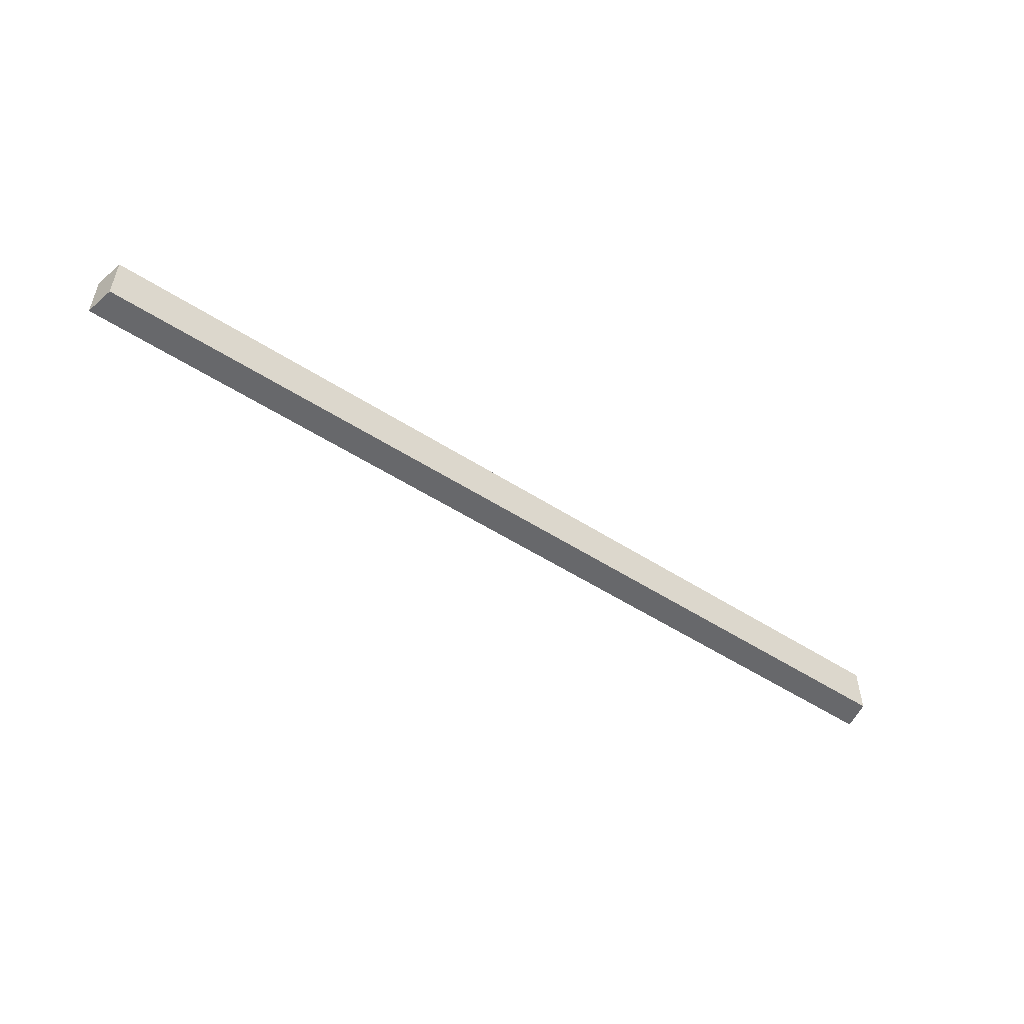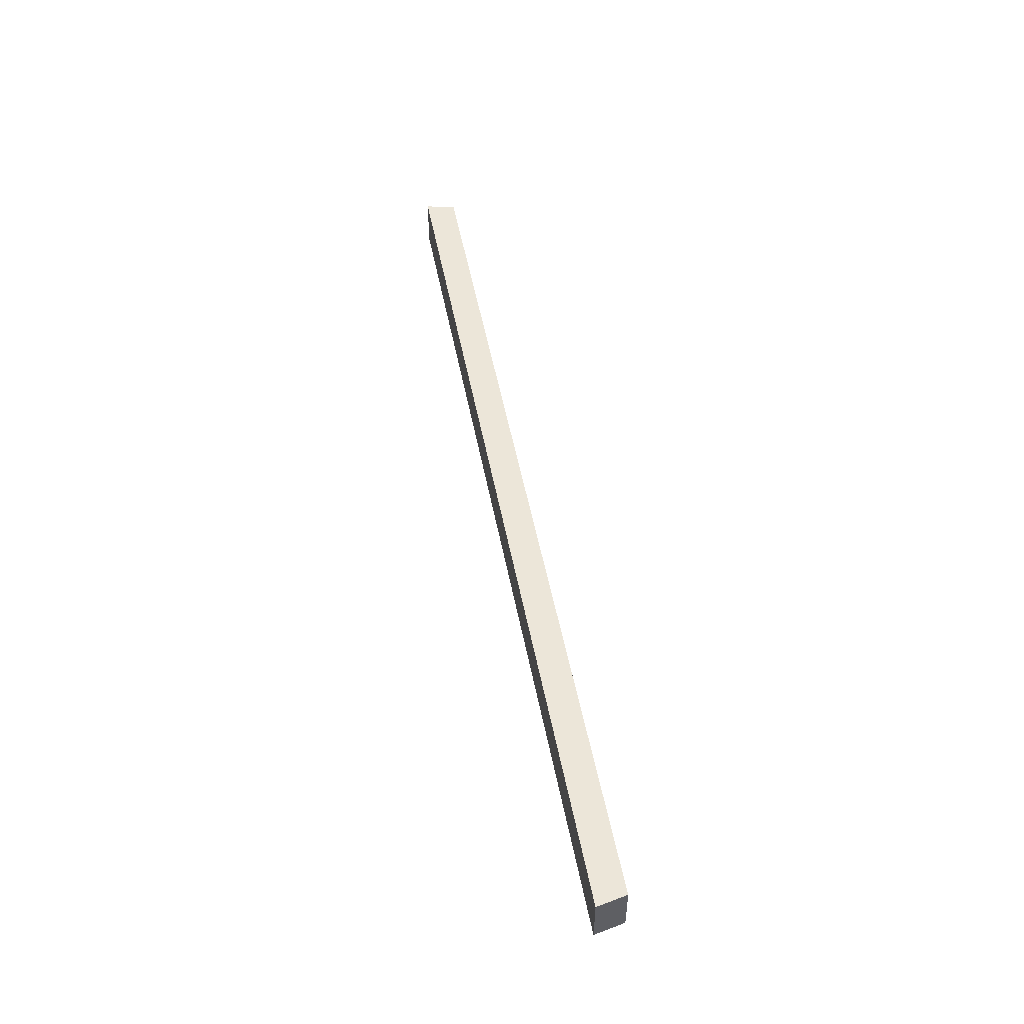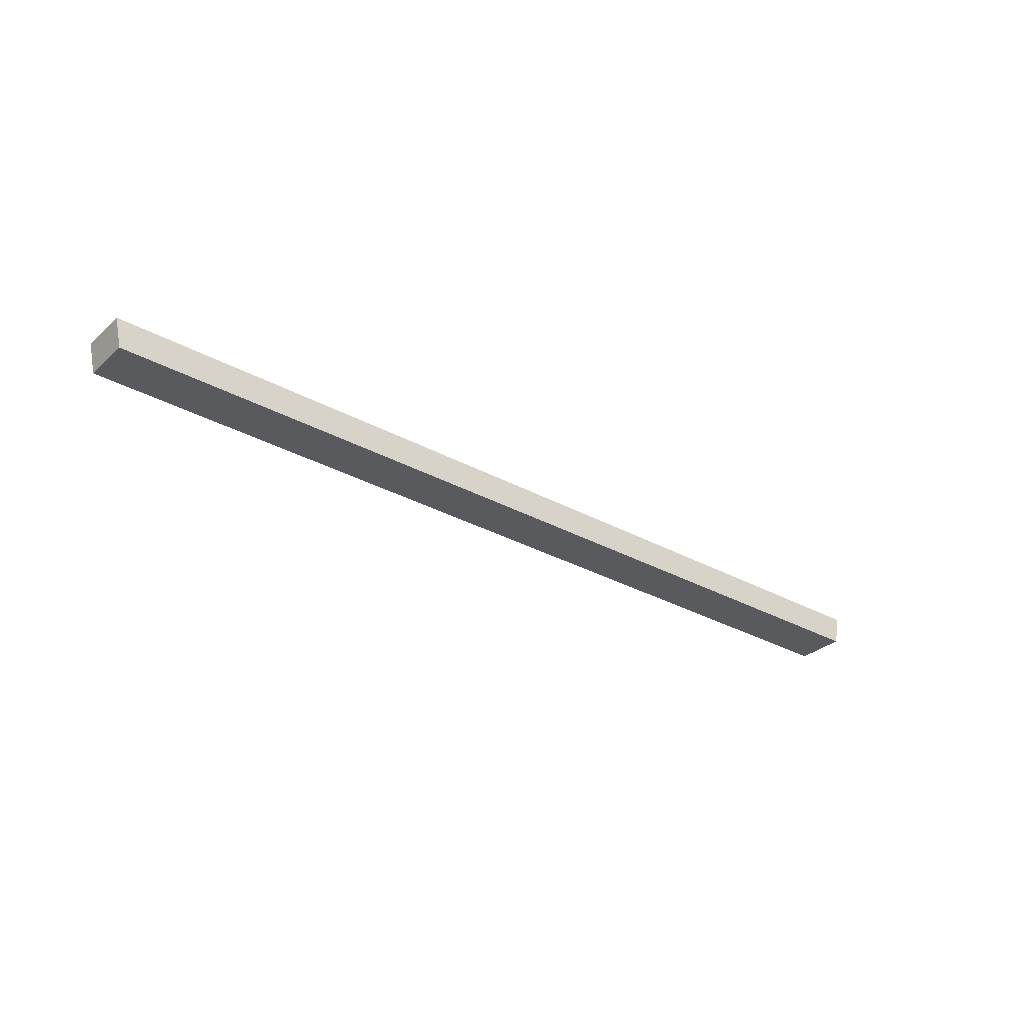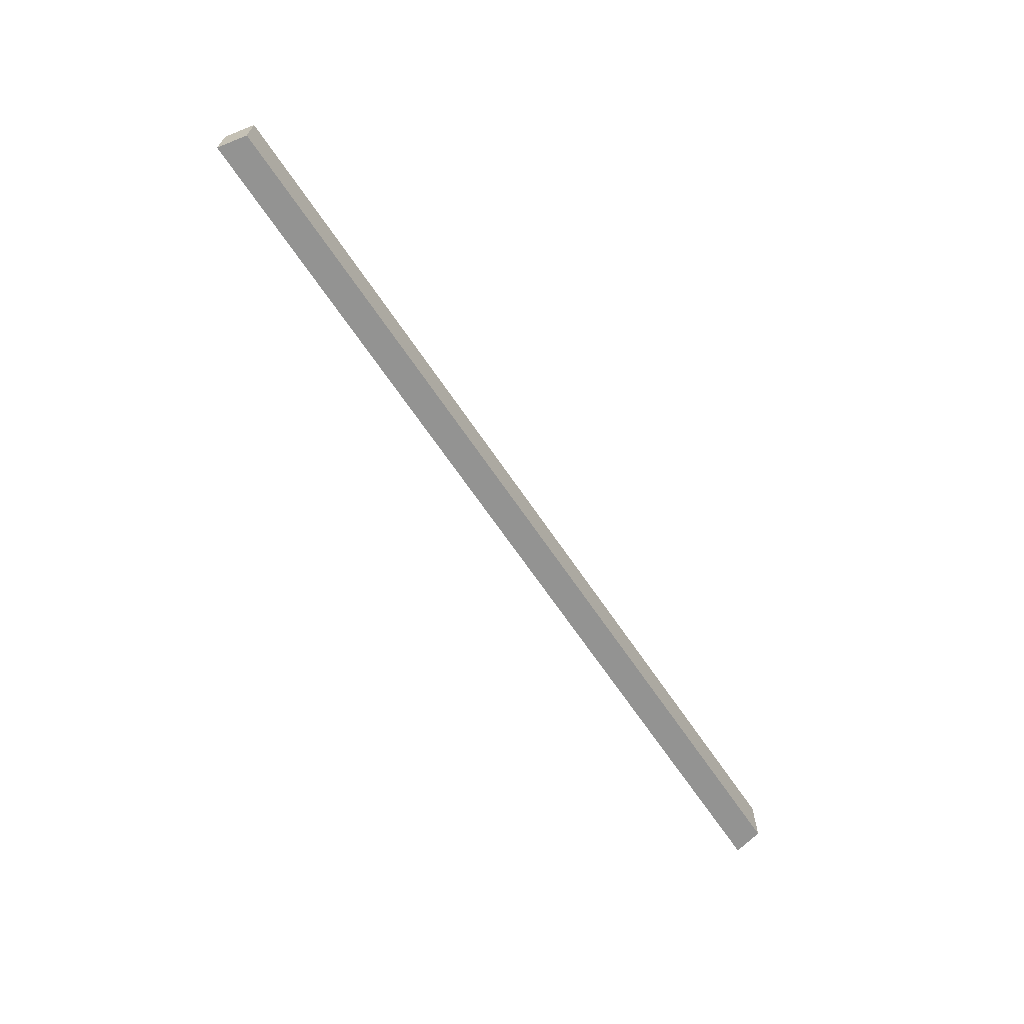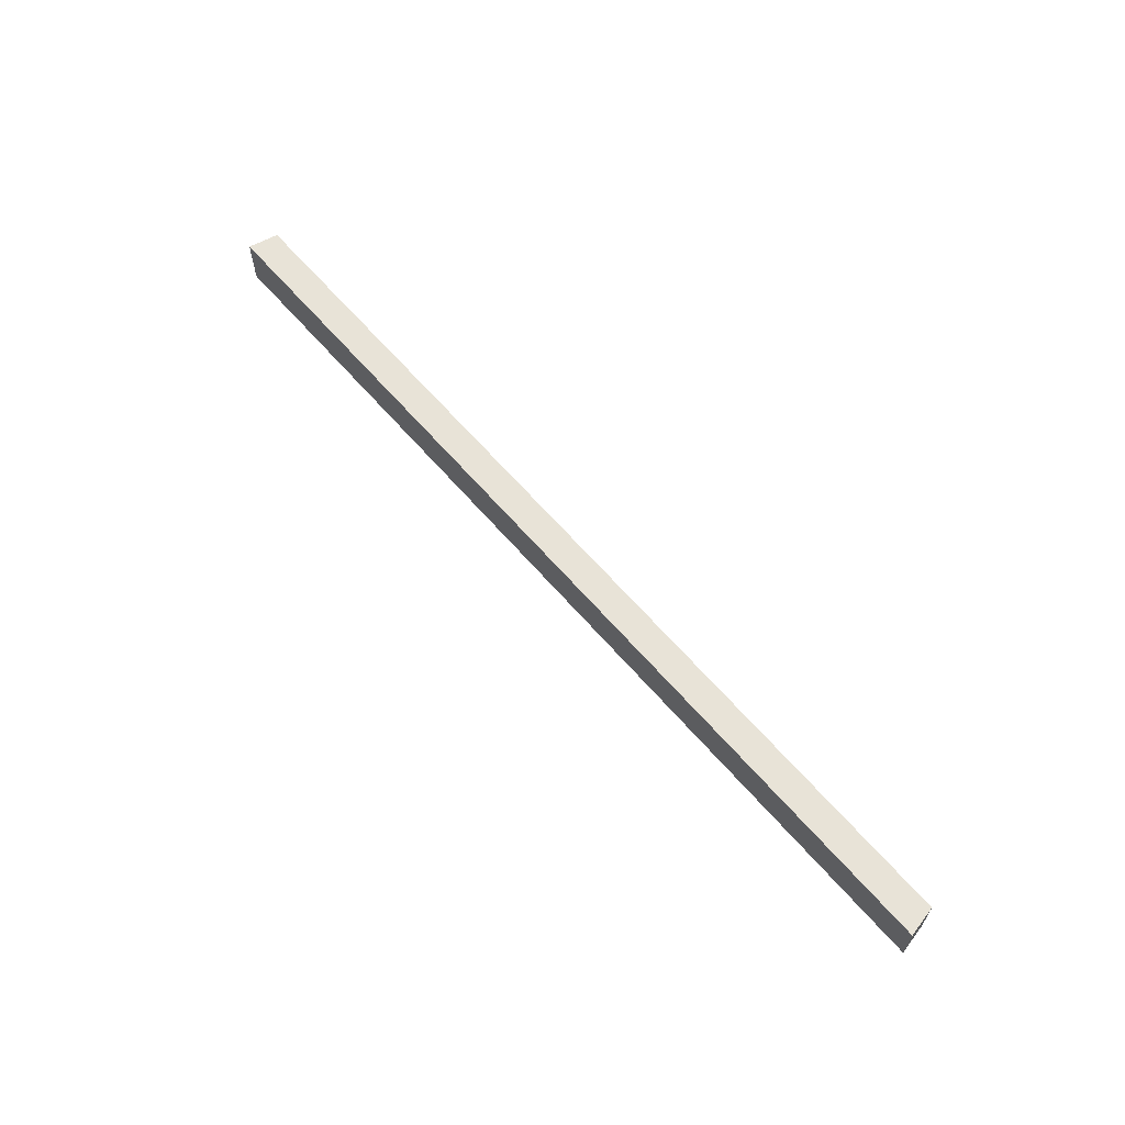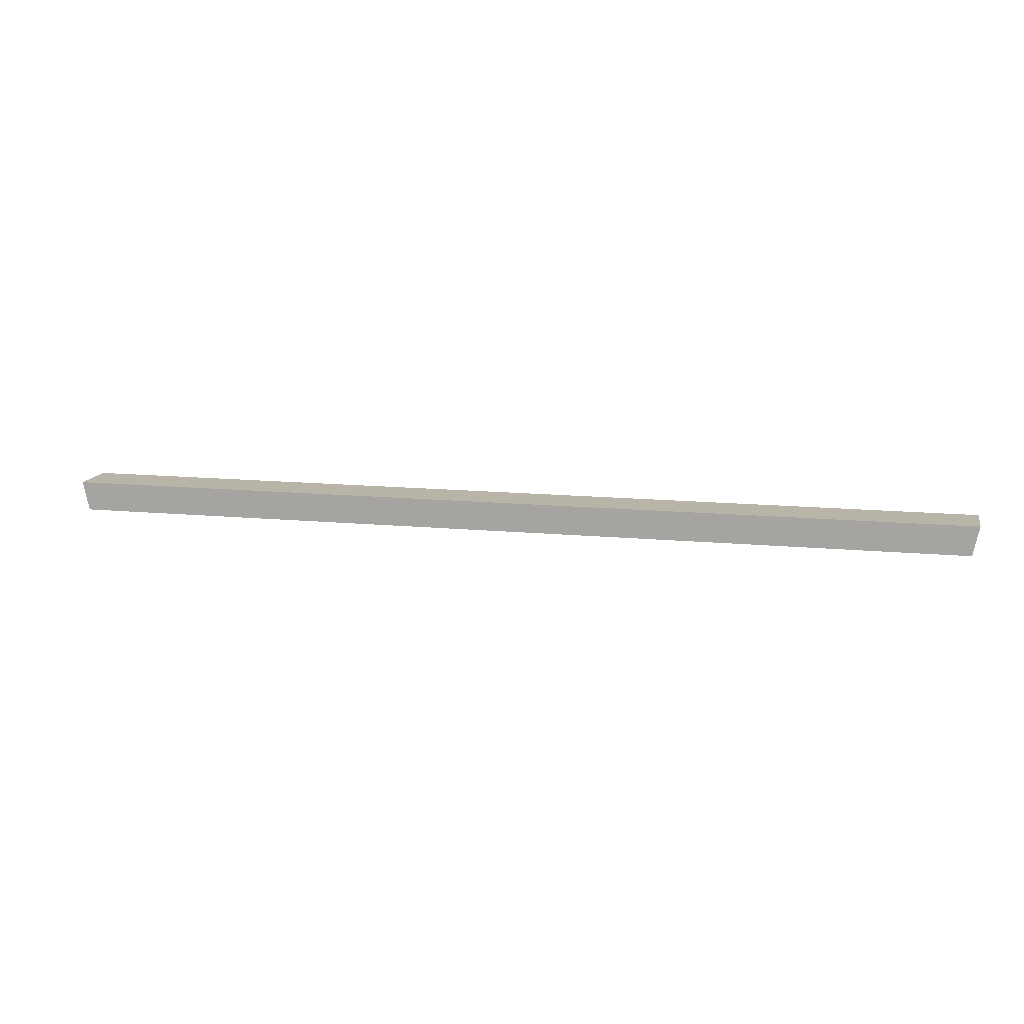
<metadata>
{"format":"obj","ext":"obj","renderer":"f3d","projection":"perspective","resolution":1024,"background":"white","views":[{"elev":-52.4,"azim":145.2,"up":"+Y"},{"elev":49.2,"azim":79.5,"up":"+Y"},{"elev":-30.9,"azim":141.5,"up":"+Z"},{"elev":-66.6,"azim":124.0,"up":"+Y"},{"elev":62.3,"azim":49.5,"up":"+Y"},{"elev":13.1,"azim":-167.4,"up":"+Z"}]}
</metadata>
<code>
v 295.2 33.81 -158.7
v 295.2 32.51 -158.7
v 295.1 33.81 -159.5
v 270.8 33.81 -158.7
v 295.1 32.51 -159.5
v 270.8 32.51 -158.7
v 270.9 33.81 -159.5
v 270.9 32.51 -159.5
f 1 2 5
f 1 5 3
f 1 3 7
f 1 7 4
f 1 4 6
f 1 6 2
f 2 6 8
f 2 8 5
f 3 5 8
f 3 8 7
f 4 7 8
f 4 8 6

</code>
